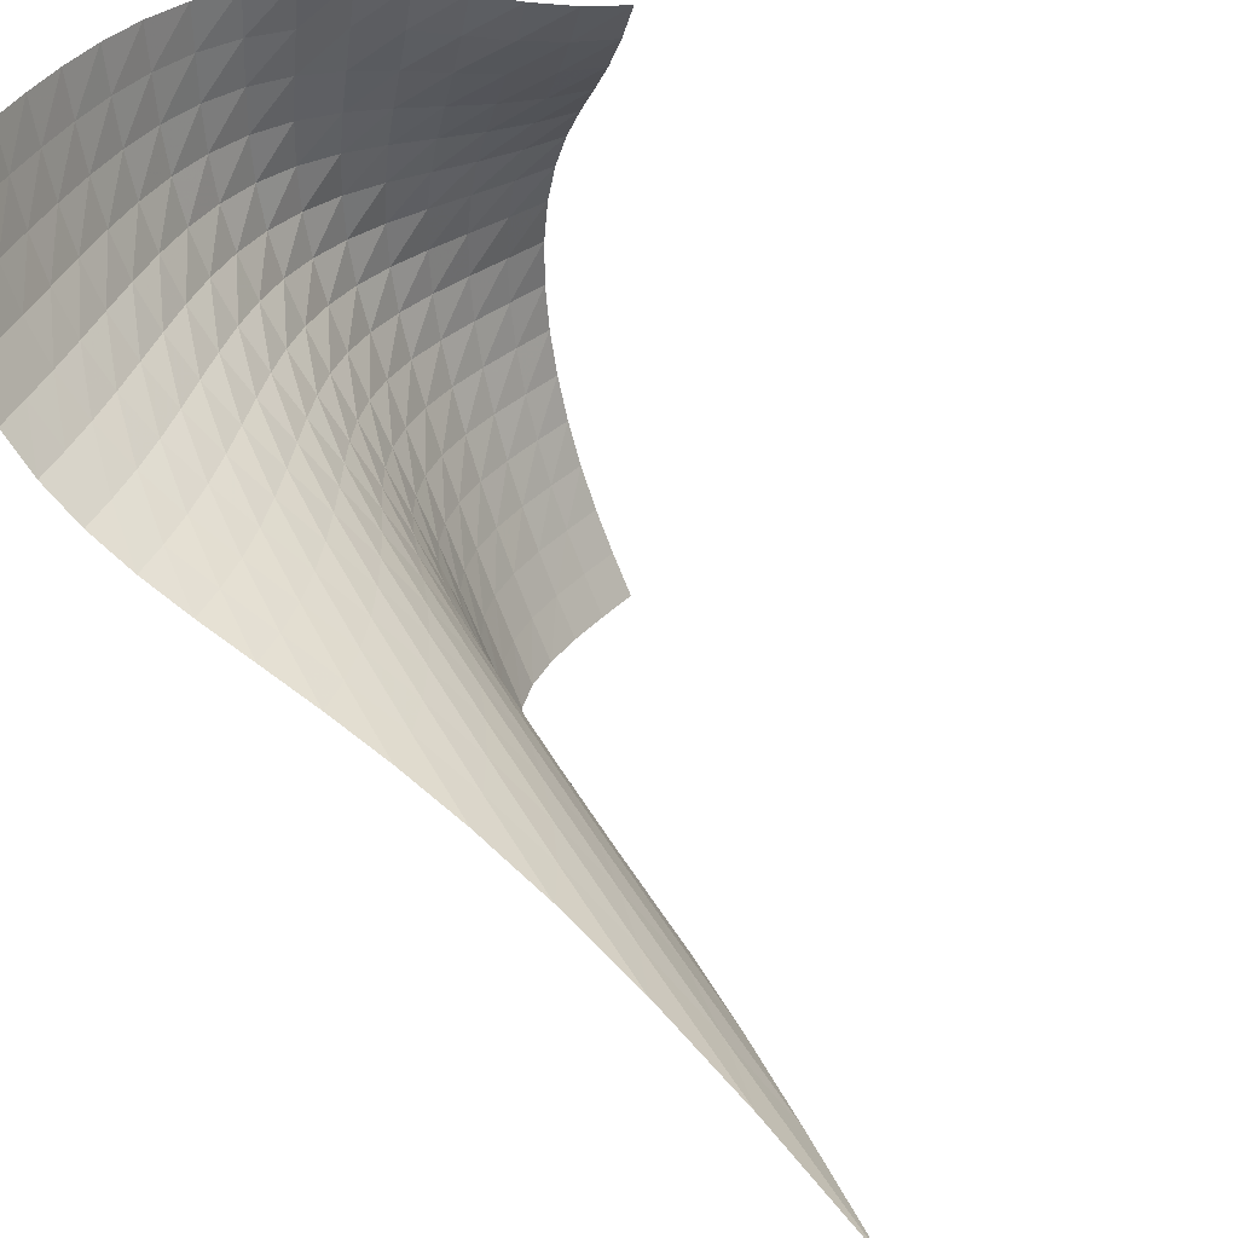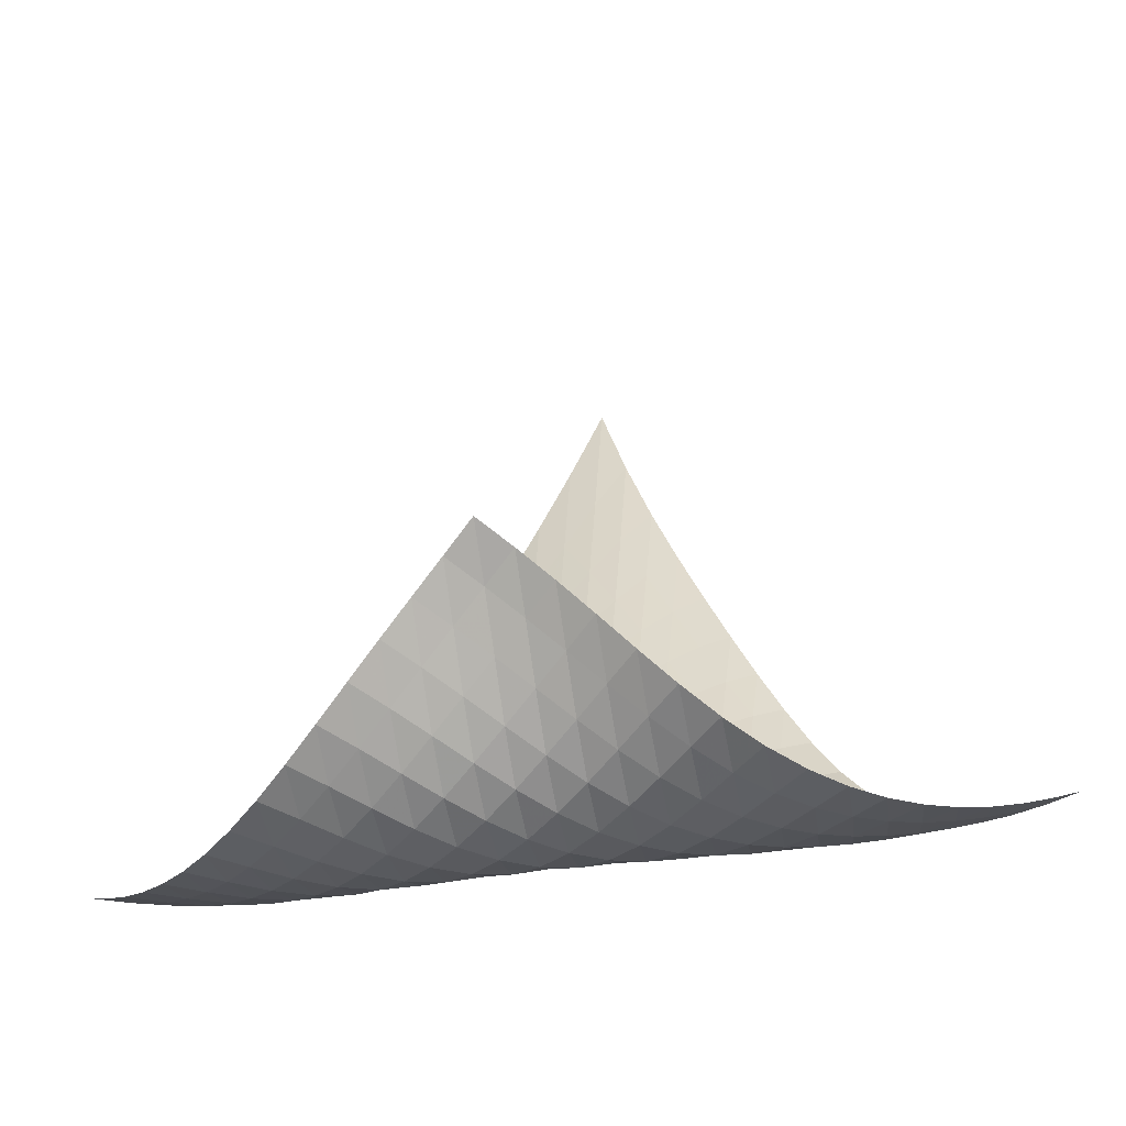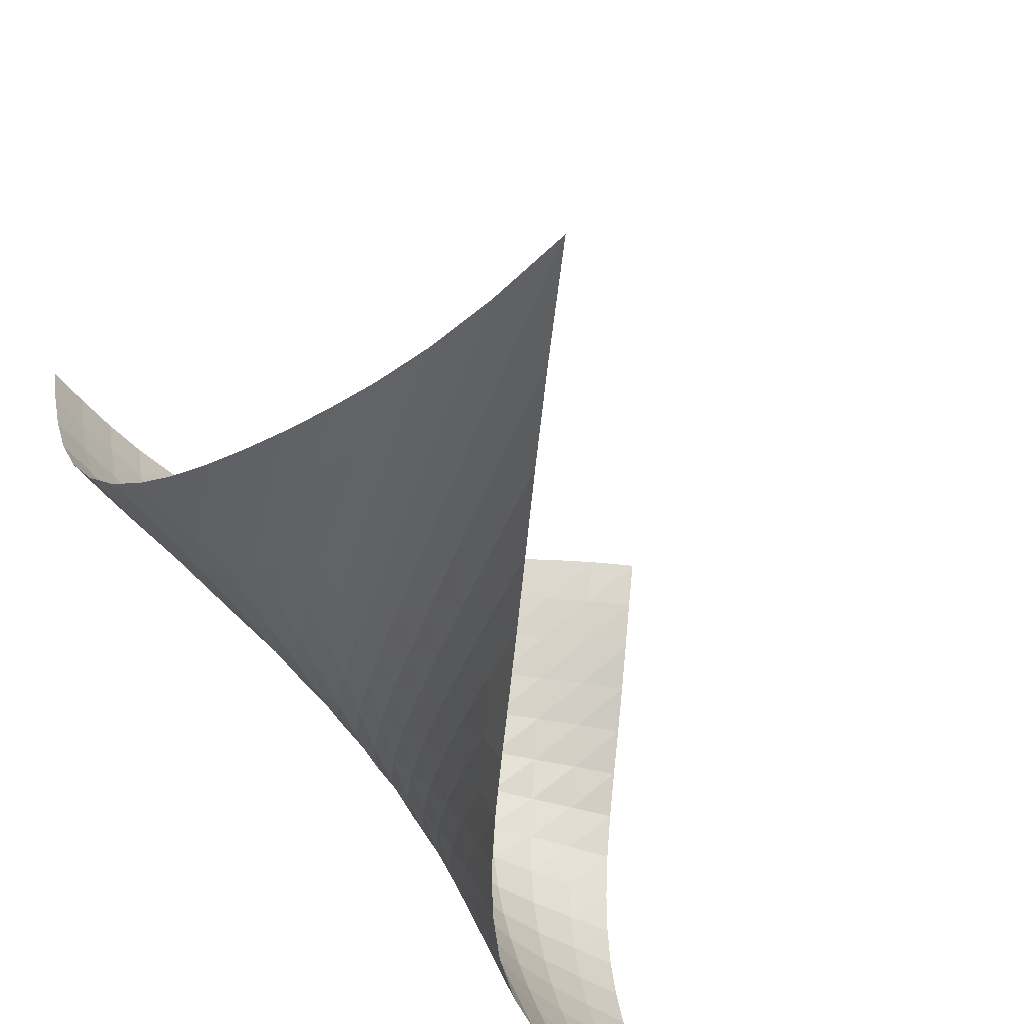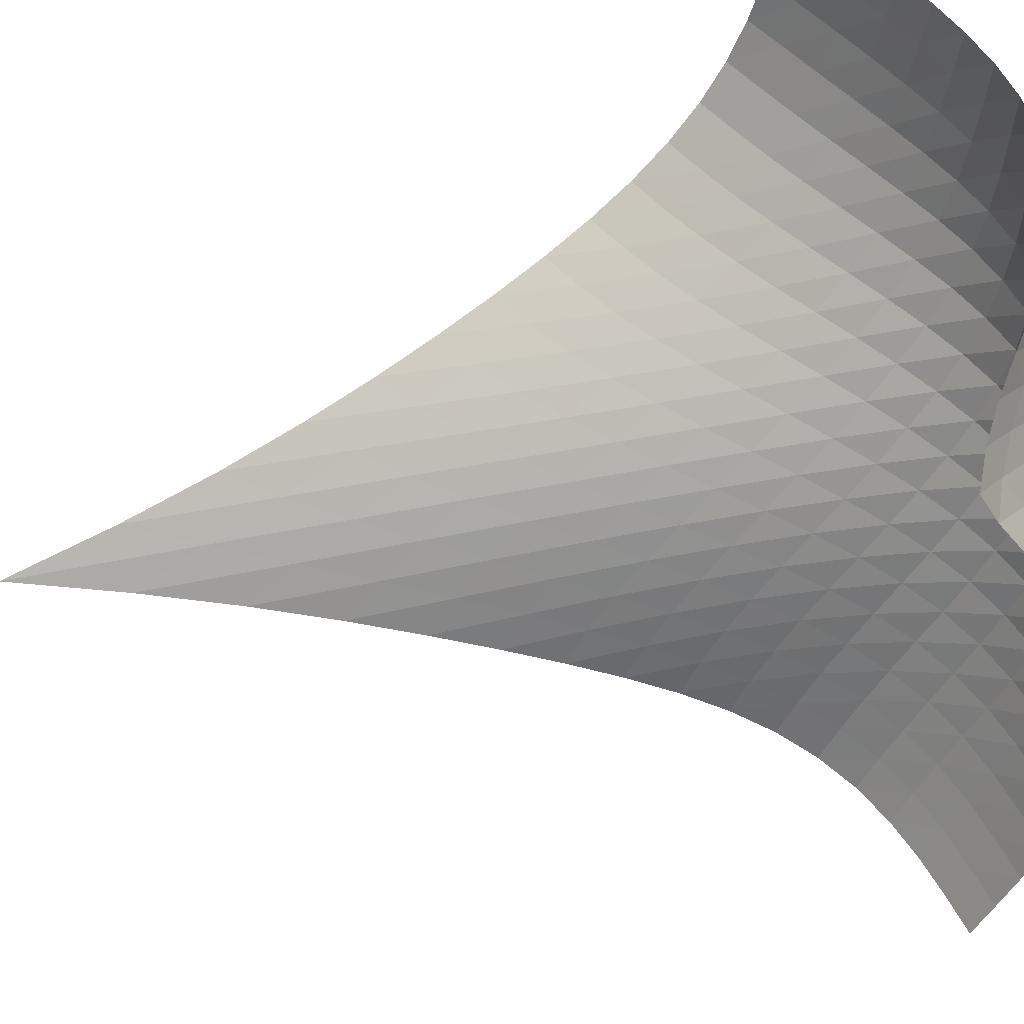
<metadata>
{"format":"obj","ext":"obj","renderer":"f3d","projection":"perspective","resolution":1024,"background":"white","views":[{"elev":37.0,"azim":136.9,"up":"+Z"},{"elev":-40.5,"azim":-34.5,"up":"+Y"},{"elev":-43.2,"azim":153.3,"up":"+Z"},{"elev":53.0,"azim":-105.5,"up":"+Z"}]}
</metadata>
<code>
v -6.507 -0.03867 6.507
v -3.593 -15.1 16.38
v -16.38 -15.1 3.593
v -15.4 -14.04 15.4
v -15.57 -14.94 3.644
v -14.76 -14.74 3.709
v -13.97 -14.46 3.804
v -13.23 -14.08 3.943
v -12.55 -13.58 4.132
v -11.97 -12.95 4.366
v -11.47 -12.22 4.634
v -11.04 -11.39 4.923
v -10.65 -10.48 5.218
v -10.26 -9.486 5.51
v -9.845 -8.392 5.788
v -9.37 -7.176 6.042
v -8.818 -5.798 6.259
v -8.167 -4.196 6.423
v -7.398 -2.286 6.511
v -6.511 -2.286 7.398
v -6.423 -4.196 8.167
v -6.259 -5.798 8.818
v -6.042 -7.176 9.37
v -5.788 -8.392 9.845
v -5.51 -9.486 10.26
v -5.218 -10.48 10.65
v -4.923 -11.39 11.04
v -4.634 -12.22 11.47
v -4.366 -12.95 11.97
v -4.132 -13.58 12.55
v -3.943 -14.08 13.23
v -3.804 -14.46 13.97
v -3.709 -14.74 14.76
v -3.644 -14.94 15.57
v -4.3 -15.5 16.34
v -5.018 -15.88 16.3
v -5.753 -16.23 16.28
v -6.507 -16.53 16.28
v -7.282 -16.79 16.28
v -8.077 -16.98 16.3
v -8.89 -17.09 16.31
v -9.711 -17.1 16.31
v -10.52 -16.97 16.28
v -11.31 -16.7 16.22
v -12.04 -16.32 16.12
v -12.72 -15.84 15.98
v -13.37 -15.33 15.81
v -14.01 -14.84 15.64
v -14.69 -14.4 15.5
v -15.5 -14.4 14.69
v -15.64 -14.84 14.01
v -15.81 -15.33 13.37
v -15.98 -15.84 12.72
v -16.12 -16.32 12.04
v -16.22 -16.7 11.31
v -16.28 -16.97 10.52
v -16.31 -17.1 9.711
v -16.31 -17.09 8.89
v -16.3 -16.98 8.077
v -16.28 -16.79 7.282
v -16.28 -16.53 6.507
v -16.28 -16.23 5.753
v -16.3 -15.88 5.018
v -16.34 -15.5 4.3
v -7.272 -3.679 7.272
v -7.995 -5.155 7.139
v -8.639 -6.514 6.963
v -9.205 -7.75 6.747
v -9.702 -8.881 6.498
v -10.15 -9.923 6.225
v -10.56 -10.89 5.938
v -10.97 -11.78 5.644
v -11.41 -12.6 5.357
v -11.91 -13.33 5.088
v -12.5 -13.96 4.851
v -13.17 -14.47 4.66
v -13.92 -14.85 4.517
v -14.72 -15.13 4.419
v -15.53 -15.34 4.352
v -7.139 -5.155 7.995
v -7.829 -6.257 7.829
v -8.467 -7.369 7.644
v -9.043 -8.443 7.429
v -9.56 -9.466 7.187
v -10.03 -10.44 6.921
v -10.46 -11.35 6.64
v -10.89 -12.21 6.352
v -11.35 -13.01 6.069
v -11.86 -13.73 5.803
v -12.45 -14.35 5.57
v -13.13 -14.85 5.379
v -13.88 -15.24 5.237
v -14.68 -15.52 5.138
v -15.49 -15.72 5.071
v -6.963 -6.514 8.639
v -7.644 -7.369 8.467
v -8.284 -8.285 8.284
v -8.874 -9.213 8.078
v -9.412 -10.13 7.847
v -9.904 -11.02 7.592
v -10.37 -11.88 7.321
v -10.82 -12.69 7.042
v -11.29 -13.46 6.767
v -11.82 -14.15 6.51
v -12.42 -14.75 6.285
v -13.11 -15.24 6.101
v -13.86 -15.61 5.964
v -14.66 -15.88 5.87
v -15.47 -16.07 5.805
v -6.747 -7.75 9.205
v -7.429 -8.443 9.043
v -8.078 -9.213 8.874
v -8.685 -10.02 8.685
v -9.246 -10.84 8.471
v -9.766 -11.65 8.233
v -10.26 -12.45 7.977
v -10.74 -13.22 7.712
v -11.24 -13.94 7.452
v -11.79 -14.59 7.209
v -12.4 -15.17 6.997
v -13.1 -15.63 6.826
v -13.85 -15.98 6.701
v -14.65 -16.22 6.615
v -15.46 -16.39 6.556
v -6.498 -8.881 9.702
v -7.187 -9.466 9.56
v -7.847 -10.13 9.412
v -8.471 -10.84 9.246
v -9.056 -11.57 9.056
v -9.605 -12.31 8.841
v -10.13 -13.05 8.607
v -10.64 -13.77 8.363
v -11.17 -14.44 8.123
v -11.75 -15.05 7.901
v -12.39 -15.58 7.709
v -13.09 -16.01 7.557
v -13.86 -16.32 7.447
v -14.66 -16.53 7.374
v -15.47 -16.67 7.324
v -6.225 -9.923 10.15
v -6.921 -10.44 10.03
v -7.592 -11.02 9.904
v -8.233 -11.65 9.766
v -8.841 -12.31 9.605
v -9.419 -12.99 9.419
v -9.975 -13.67 9.213
v -10.52 -14.33 8.998
v -11.09 -14.95 8.785
v -11.7 -15.51 8.59
v -12.36 -15.99 8.424
v -13.09 -16.36 8.296
v -13.87 -16.62 8.206
v -14.67 -16.79 8.148
v -15.49 -16.9 8.11
v -5.938 -10.89 10.56
v -6.64 -11.35 10.46
v -7.321 -11.88 10.37
v -7.977 -12.45 10.26
v -8.607 -13.05 10.13
v -9.213 -13.67 9.975
v -9.804 -14.29 9.804
v -10.39 -14.89 9.622
v -11 -15.45 9.444
v -11.64 -15.95 9.283
v -12.34 -16.36 9.148
v -13.09 -16.67 9.047
v -13.87 -16.87 8.979
v -14.68 -16.98 8.938
v -15.5 -17.04 8.913
v -5.644 -11.78 10.97
v -6.352 -12.21 10.89
v -7.042 -12.69 10.82
v -7.712 -13.22 10.74
v -8.363 -13.77 10.64
v -8.998 -14.33 10.52
v -9.622 -14.89 10.39
v -10.25 -15.43 10.25
v -10.9 -15.93 10.11
v -11.58 -16.35 9.988
v -12.31 -16.69 9.887
v -13.08 -16.91 9.813
v -13.87 -17.03 9.765
v -14.68 -17.08 9.738
v -15.5 -17.09 9.723
v -5.357 -12.6 11.41
v -6.069 -13.01 11.35
v -6.767 -13.46 11.29
v -7.452 -13.94 11.24
v -8.123 -14.44 11.17
v -8.785 -14.95 11.09
v -9.444 -15.45 11
v -10.11 -15.93 10.9
v -10.8 -16.35 10.8
v -11.52 -16.69 10.71
v -12.27 -16.92 10.64
v -13.06 -17.05 10.59
v -13.86 -17.09 10.56
v -14.66 -17.06 10.54
v -15.47 -17.01 10.53
v -5.088 -13.33 11.91
v -5.803 -13.73 11.86
v -6.51 -14.15 11.82
v -7.209 -14.59 11.79
v -7.901 -15.05 11.75
v -8.59 -15.51 11.7
v -9.283 -15.95 11.64
v -9.988 -16.35 11.58
v -10.71 -16.69 11.52
v -11.46 -16.93 11.46
v -12.24 -17.06 11.42
v -13.03 -17.08 11.37
v -13.82 -17.02 11.34
v -14.62 -16.91 11.32
v -15.42 -16.79 11.31
v -4.851 -13.96 12.5
v -5.57 -14.35 12.45
v -6.285 -14.75 12.42
v -6.997 -15.17 12.4
v -7.709 -15.58 12.39
v -8.424 -15.99 12.36
v -9.148 -16.36 12.34
v -9.887 -16.69 12.31
v -10.64 -16.92 12.27
v -11.42 -17.06 12.24
v -12.2 -17.07 12.2
v -12.98 -16.98 12.15
v -13.75 -16.82 12.1
v -14.53 -16.63 12.06
v -15.32 -16.46 12.04
v -4.66 -14.47 13.17
v -5.379 -14.85 13.13
v -6.101 -15.24 13.11
v -6.826 -15.63 13.1
v -7.557 -16.01 13.09
v -8.296 -16.36 13.09
v -9.047 -16.67 13.09
v -9.813 -16.91 13.08
v -10.59 -17.05 13.06
v -11.37 -17.08 13.03
v -12.15 -16.98 12.98
v -12.91 -16.79 12.91
v -13.66 -16.54 12.84
v -14.42 -16.27 12.77
v -15.19 -16.03 12.73
v -4.517 -14.85 13.92
v -5.237 -15.24 13.88
v -5.964 -15.61 13.86
v -6.701 -15.98 13.85
v -7.447 -16.32 13.86
v -8.206 -16.62 13.87
v -8.979 -16.87 13.87
v -9.765 -17.03 13.87
v -10.56 -17.09 13.86
v -11.34 -17.02 13.82
v -12.1 -16.82 13.75
v -12.84 -16.54 13.66
v -13.56 -16.2 13.56
v -14.29 -15.87 13.46
v -15.04 -15.57 13.4
v -4.419 -15.13 14.72
v -5.138 -15.52 14.68
v -5.87 -15.88 14.66
v -6.615 -16.22 14.65
v -7.374 -16.53 14.66
v -8.148 -16.79 14.67
v -8.938 -16.98 14.68
v -9.738 -17.08 14.68
v -10.54 -17.06 14.66
v -11.32 -16.91 14.62
v -12.06 -16.63 14.53
v -12.77 -16.27 14.42
v -13.46 -15.87 14.29
v -14.16 -15.47 14.16
v -14.89 -15.12 14.07
v -4.352 -15.34 15.53
v -5.071 -15.72 15.49
v -5.805 -16.07 15.47
v -6.556 -16.39 15.46
v -7.324 -16.67 15.47
v -8.11 -16.9 15.49
v -8.913 -17.04 15.5
v -9.723 -17.09 15.5
v -10.53 -17.01 15.47
v -11.31 -16.79 15.42
v -12.04 -16.46 15.32
v -12.73 -16.03 15.19
v -13.4 -15.57 15.04
v -14.07 -15.12 14.89
v -14.76 -14.73 14.76
f 289 49 4
f 289 4 50
f 5 79 64
f 5 64 3
f 79 94 63
f 79 63 64
f 94 109 62
f 94 62 63
f 109 124 61
f 109 61 62
f 124 139 60
f 124 60 61
f 139 154 59
f 139 59 60
f 154 169 58
f 154 58 59
f 169 184 57
f 169 57 58
f 184 199 56
f 184 56 57
f 199 214 55
f 199 55 56
f 214 229 54
f 214 54 55
f 229 244 53
f 229 53 54
f 244 259 52
f 244 52 53
f 259 274 51
f 259 51 52
f 274 289 50
f 274 50 51
f 1 20 65
f 1 65 19
f 19 65 66
f 19 66 18
f 18 66 67
f 18 67 17
f 17 67 68
f 17 68 16
f 16 68 69
f 16 69 15
f 15 69 70
f 15 70 14
f 14 70 71
f 14 71 13
f 13 71 72
f 13 72 12
f 12 72 73
f 12 73 11
f 11 73 74
f 11 74 10
f 10 74 75
f 10 75 9
f 9 75 76
f 9 76 8
f 8 76 77
f 8 77 7
f 7 77 78
f 7 78 6
f 6 78 79
f 6 79 5
f 20 21 80
f 20 80 65
f 65 80 81
f 65 81 66
f 66 81 82
f 66 82 67
f 67 82 83
f 67 83 68
f 68 83 84
f 68 84 69
f 69 84 85
f 69 85 70
f 70 85 86
f 70 86 71
f 71 86 87
f 71 87 72
f 72 87 88
f 72 88 73
f 73 88 89
f 73 89 74
f 74 89 90
f 74 90 75
f 75 90 91
f 75 91 76
f 76 91 92
f 76 92 77
f 77 92 93
f 77 93 78
f 78 93 94
f 78 94 79
f 21 22 95
f 21 95 80
f 80 95 96
f 80 96 81
f 81 96 97
f 81 97 82
f 82 97 98
f 82 98 83
f 83 98 99
f 83 99 84
f 84 99 100
f 84 100 85
f 85 100 101
f 85 101 86
f 86 101 102
f 86 102 87
f 87 102 103
f 87 103 88
f 88 103 104
f 88 104 89
f 89 104 105
f 89 105 90
f 90 105 106
f 90 106 91
f 91 106 107
f 91 107 92
f 92 107 108
f 92 108 93
f 93 108 109
f 93 109 94
f 22 23 110
f 22 110 95
f 95 110 111
f 95 111 96
f 96 111 112
f 96 112 97
f 97 112 113
f 97 113 98
f 98 113 114
f 98 114 99
f 99 114 115
f 99 115 100
f 100 115 116
f 100 116 101
f 101 116 117
f 101 117 102
f 102 117 118
f 102 118 103
f 103 118 119
f 103 119 104
f 104 119 120
f 104 120 105
f 105 120 121
f 105 121 106
f 106 121 122
f 106 122 107
f 107 122 123
f 107 123 108
f 108 123 124
f 108 124 109
f 23 24 125
f 23 125 110
f 110 125 126
f 110 126 111
f 111 126 127
f 111 127 112
f 112 127 128
f 112 128 113
f 113 128 129
f 113 129 114
f 114 129 130
f 114 130 115
f 115 130 131
f 115 131 116
f 116 131 132
f 116 132 117
f 117 132 133
f 117 133 118
f 118 133 134
f 118 134 119
f 119 134 135
f 119 135 120
f 120 135 136
f 120 136 121
f 121 136 137
f 121 137 122
f 122 137 138
f 122 138 123
f 123 138 139
f 123 139 124
f 24 25 140
f 24 140 125
f 125 140 141
f 125 141 126
f 126 141 142
f 126 142 127
f 127 142 143
f 127 143 128
f 128 143 144
f 128 144 129
f 129 144 145
f 129 145 130
f 130 145 146
f 130 146 131
f 131 146 147
f 131 147 132
f 132 147 148
f 132 148 133
f 133 148 149
f 133 149 134
f 134 149 150
f 134 150 135
f 135 150 151
f 135 151 136
f 136 151 152
f 136 152 137
f 137 152 153
f 137 153 138
f 138 153 154
f 138 154 139
f 25 26 155
f 25 155 140
f 140 155 156
f 140 156 141
f 141 156 157
f 141 157 142
f 142 157 158
f 142 158 143
f 143 158 159
f 143 159 144
f 144 159 160
f 144 160 145
f 145 160 161
f 145 161 146
f 146 161 162
f 146 162 147
f 147 162 163
f 147 163 148
f 148 163 164
f 148 164 149
f 149 164 165
f 149 165 150
f 150 165 166
f 150 166 151
f 151 166 167
f 151 167 152
f 152 167 168
f 152 168 153
f 153 168 169
f 153 169 154
f 26 27 170
f 26 170 155
f 155 170 171
f 155 171 156
f 156 171 172
f 156 172 157
f 157 172 173
f 157 173 158
f 158 173 174
f 158 174 159
f 159 174 175
f 159 175 160
f 160 175 176
f 160 176 161
f 161 176 177
f 161 177 162
f 162 177 178
f 162 178 163
f 163 178 179
f 163 179 164
f 164 179 180
f 164 180 165
f 165 180 181
f 165 181 166
f 166 181 182
f 166 182 167
f 167 182 183
f 167 183 168
f 168 183 184
f 168 184 169
f 27 28 185
f 27 185 170
f 170 185 186
f 170 186 171
f 171 186 187
f 171 187 172
f 172 187 188
f 172 188 173
f 173 188 189
f 173 189 174
f 174 189 190
f 174 190 175
f 175 190 191
f 175 191 176
f 176 191 192
f 176 192 177
f 177 192 193
f 177 193 178
f 178 193 194
f 178 194 179
f 179 194 195
f 179 195 180
f 180 195 196
f 180 196 181
f 181 196 197
f 181 197 182
f 182 197 198
f 182 198 183
f 183 198 199
f 183 199 184
f 28 29 200
f 28 200 185
f 185 200 201
f 185 201 186
f 186 201 202
f 186 202 187
f 187 202 203
f 187 203 188
f 188 203 204
f 188 204 189
f 189 204 205
f 189 205 190
f 190 205 206
f 190 206 191
f 191 206 207
f 191 207 192
f 192 207 208
f 192 208 193
f 193 208 209
f 193 209 194
f 194 209 210
f 194 210 195
f 195 210 211
f 195 211 196
f 196 211 212
f 196 212 197
f 197 212 213
f 197 213 198
f 198 213 214
f 198 214 199
f 29 30 215
f 29 215 200
f 200 215 216
f 200 216 201
f 201 216 217
f 201 217 202
f 202 217 218
f 202 218 203
f 203 218 219
f 203 219 204
f 204 219 220
f 204 220 205
f 205 220 221
f 205 221 206
f 206 221 222
f 206 222 207
f 207 222 223
f 207 223 208
f 208 223 224
f 208 224 209
f 209 224 225
f 209 225 210
f 210 225 226
f 210 226 211
f 211 226 227
f 211 227 212
f 212 227 228
f 212 228 213
f 213 228 229
f 213 229 214
f 30 31 230
f 30 230 215
f 215 230 231
f 215 231 216
f 216 231 232
f 216 232 217
f 217 232 233
f 217 233 218
f 218 233 234
f 218 234 219
f 219 234 235
f 219 235 220
f 220 235 236
f 220 236 221
f 221 236 237
f 221 237 222
f 222 237 238
f 222 238 223
f 223 238 239
f 223 239 224
f 224 239 240
f 224 240 225
f 225 240 241
f 225 241 226
f 226 241 242
f 226 242 227
f 227 242 243
f 227 243 228
f 228 243 244
f 228 244 229
f 31 32 245
f 31 245 230
f 230 245 246
f 230 246 231
f 231 246 247
f 231 247 232
f 232 247 248
f 232 248 233
f 233 248 249
f 233 249 234
f 234 249 250
f 234 250 235
f 235 250 251
f 235 251 236
f 236 251 252
f 236 252 237
f 237 252 253
f 237 253 238
f 238 253 254
f 238 254 239
f 239 254 255
f 239 255 240
f 240 255 256
f 240 256 241
f 241 256 257
f 241 257 242
f 242 257 258
f 242 258 243
f 243 258 259
f 243 259 244
f 32 33 260
f 32 260 245
f 245 260 261
f 245 261 246
f 246 261 262
f 246 262 247
f 247 262 263
f 247 263 248
f 248 263 264
f 248 264 249
f 249 264 265
f 249 265 250
f 250 265 266
f 250 266 251
f 251 266 267
f 251 267 252
f 252 267 268
f 252 268 253
f 253 268 269
f 253 269 254
f 254 269 270
f 254 270 255
f 255 270 271
f 255 271 256
f 256 271 272
f 256 272 257
f 257 272 273
f 257 273 258
f 258 273 274
f 258 274 259
f 33 34 275
f 33 275 260
f 260 275 276
f 260 276 261
f 261 276 277
f 261 277 262
f 262 277 278
f 262 278 263
f 263 278 279
f 263 279 264
f 264 279 280
f 264 280 265
f 265 280 281
f 265 281 266
f 266 281 282
f 266 282 267
f 267 282 283
f 267 283 268
f 268 283 284
f 268 284 269
f 269 284 285
f 269 285 270
f 270 285 286
f 270 286 271
f 271 286 287
f 271 287 272
f 272 287 288
f 272 288 273
f 273 288 289
f 273 289 274
f 34 2 35
f 34 35 275
f 275 35 36
f 275 36 276
f 276 36 37
f 276 37 277
f 277 37 38
f 277 38 278
f 278 38 39
f 278 39 279
f 279 39 40
f 279 40 280
f 280 40 41
f 280 41 281
f 281 41 42
f 281 42 282
f 282 42 43
f 282 43 283
f 283 43 44
f 283 44 284
f 284 44 45
f 284 45 285
f 285 45 46
f 285 46 286
f 286 46 47
f 286 47 287
f 287 47 48
f 287 48 288
f 288 48 49
f 288 49 289

</code>
